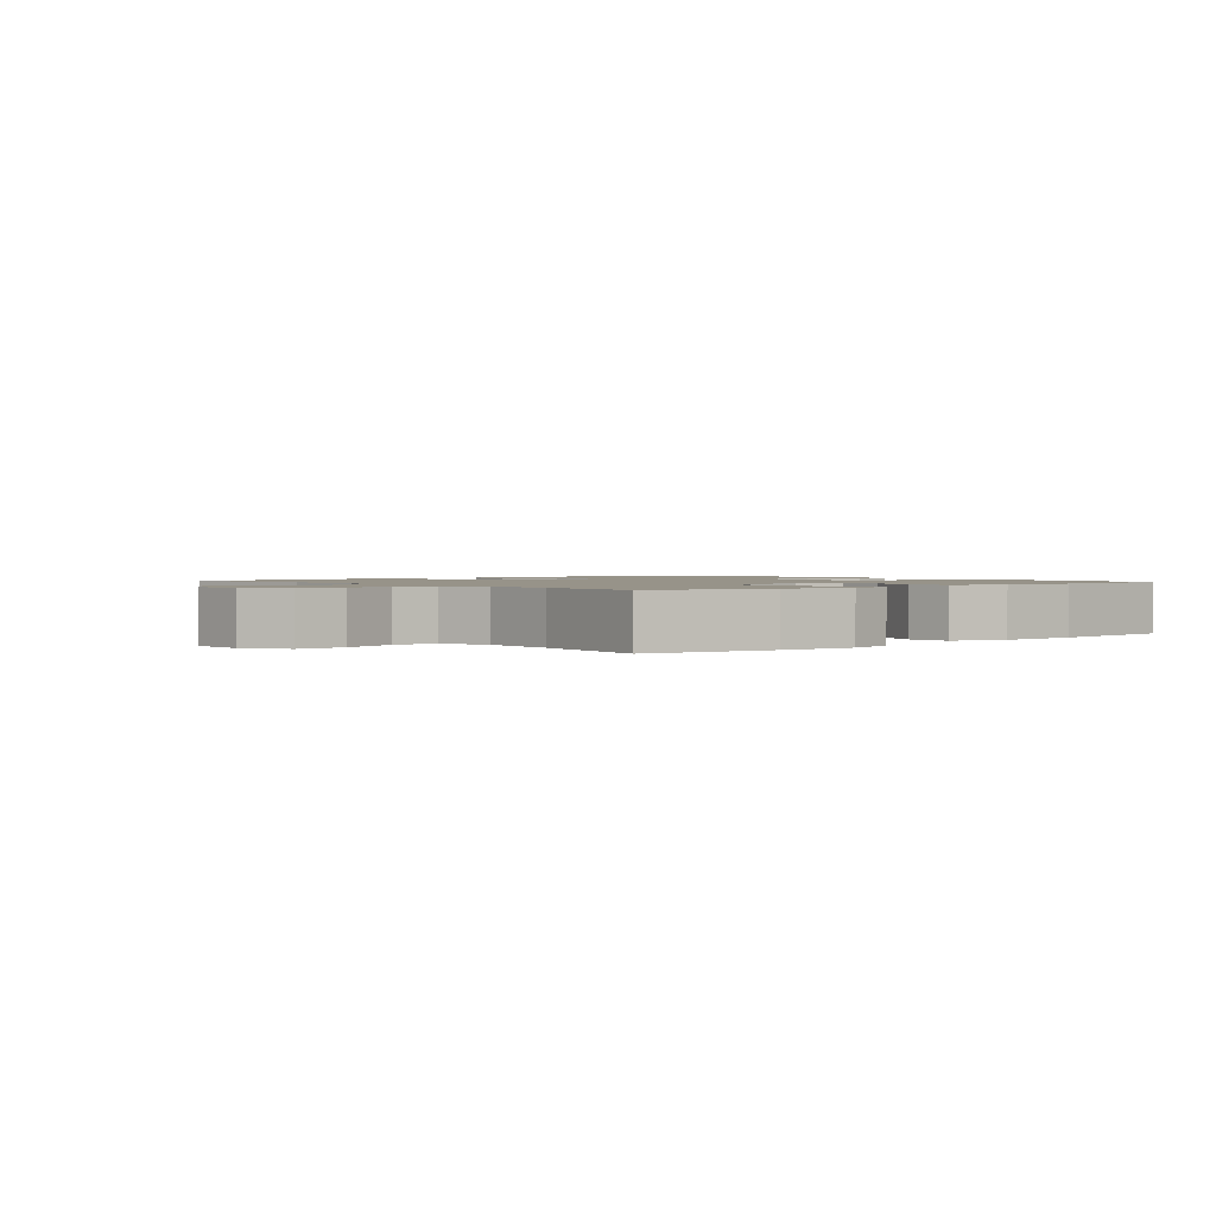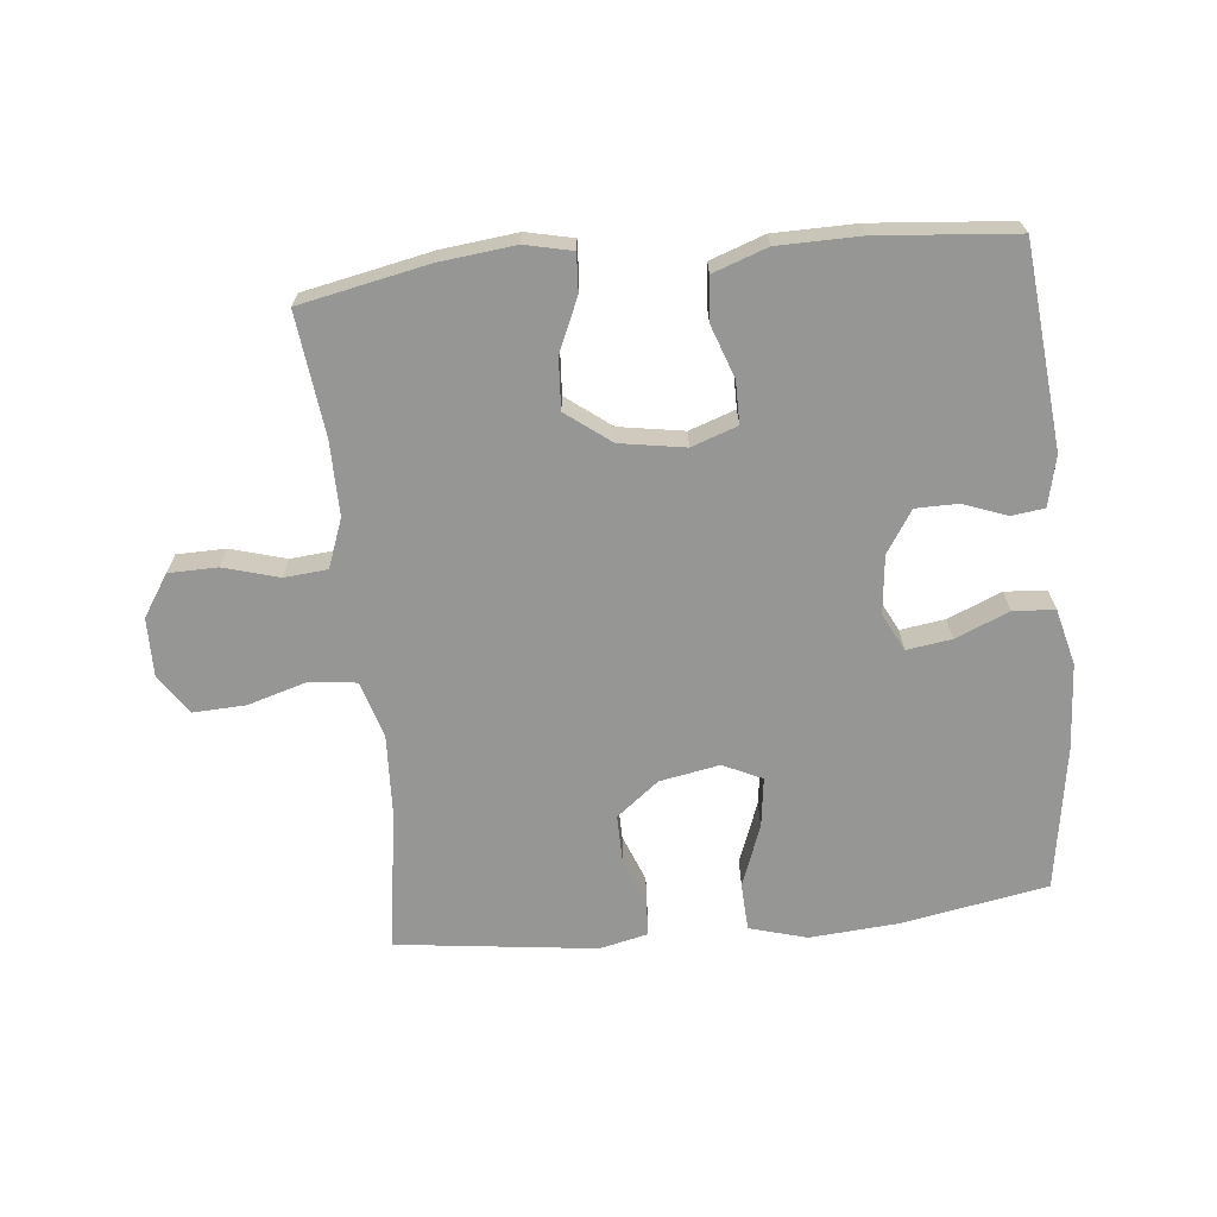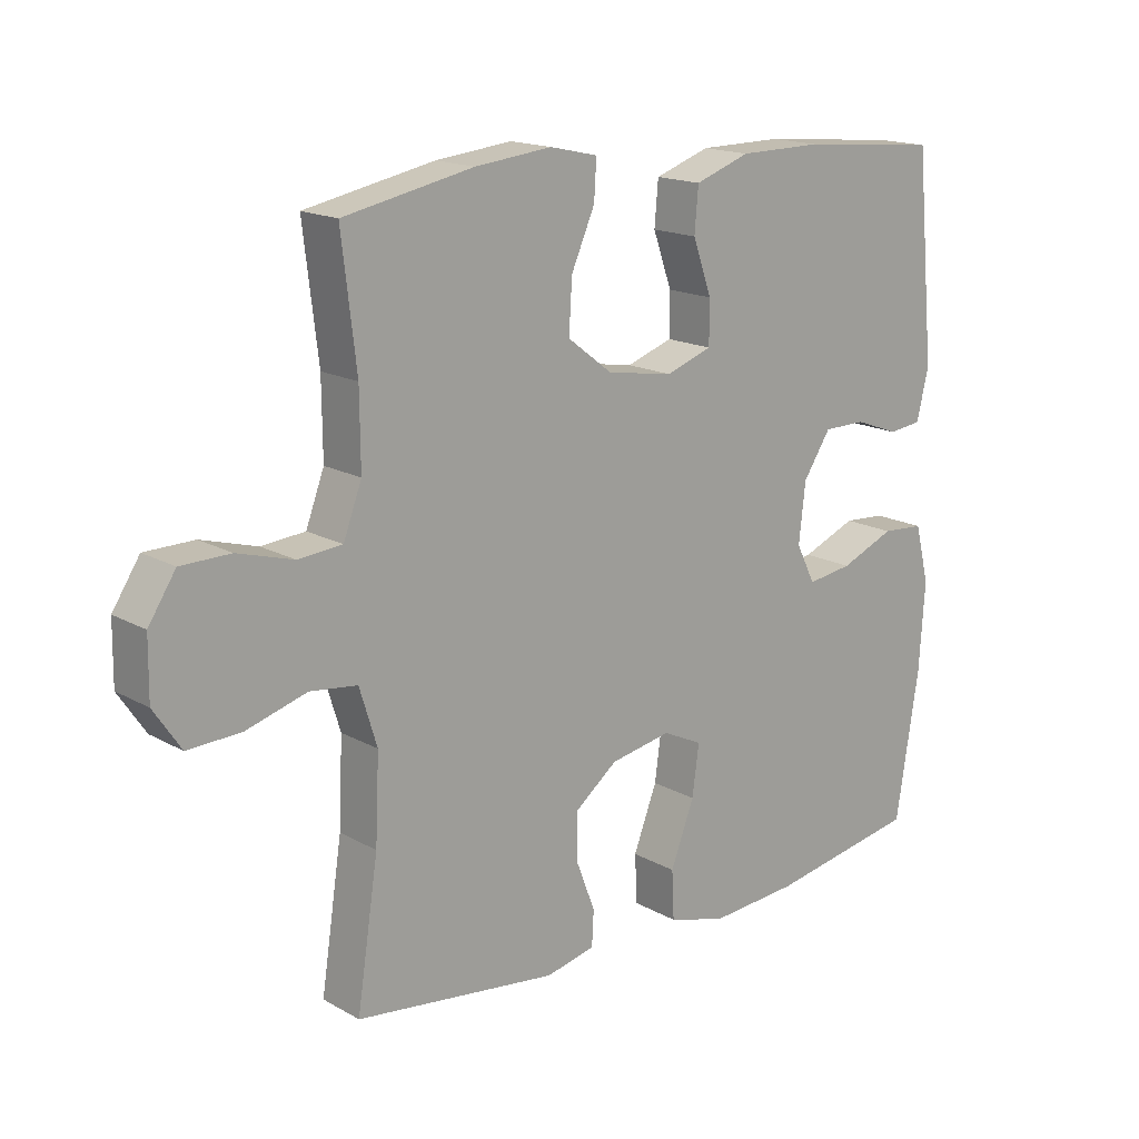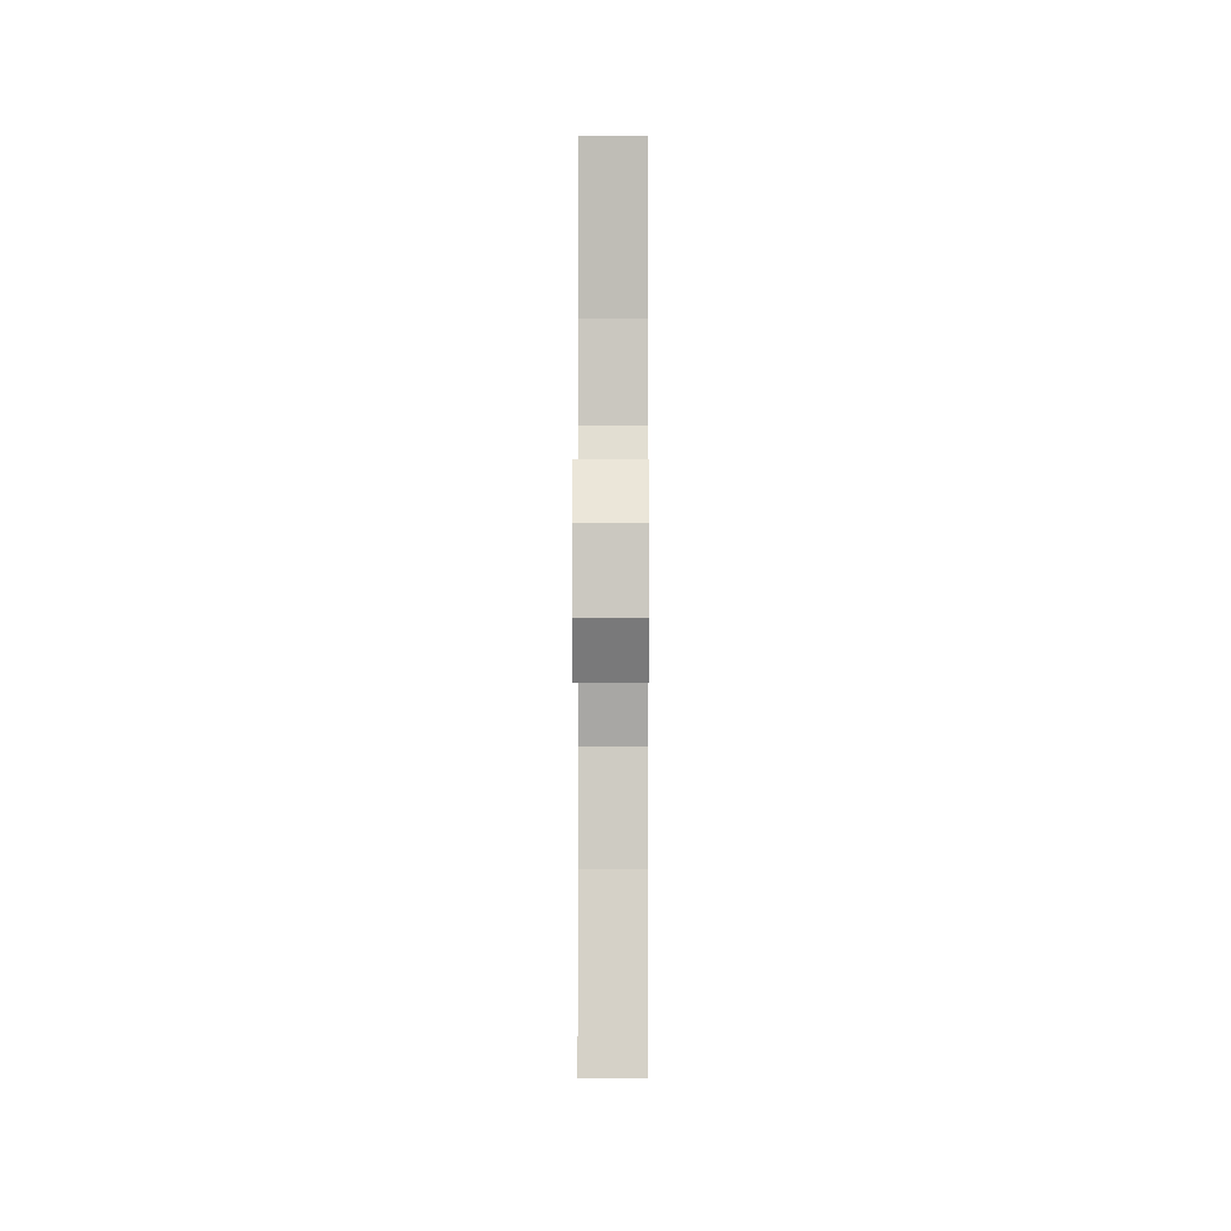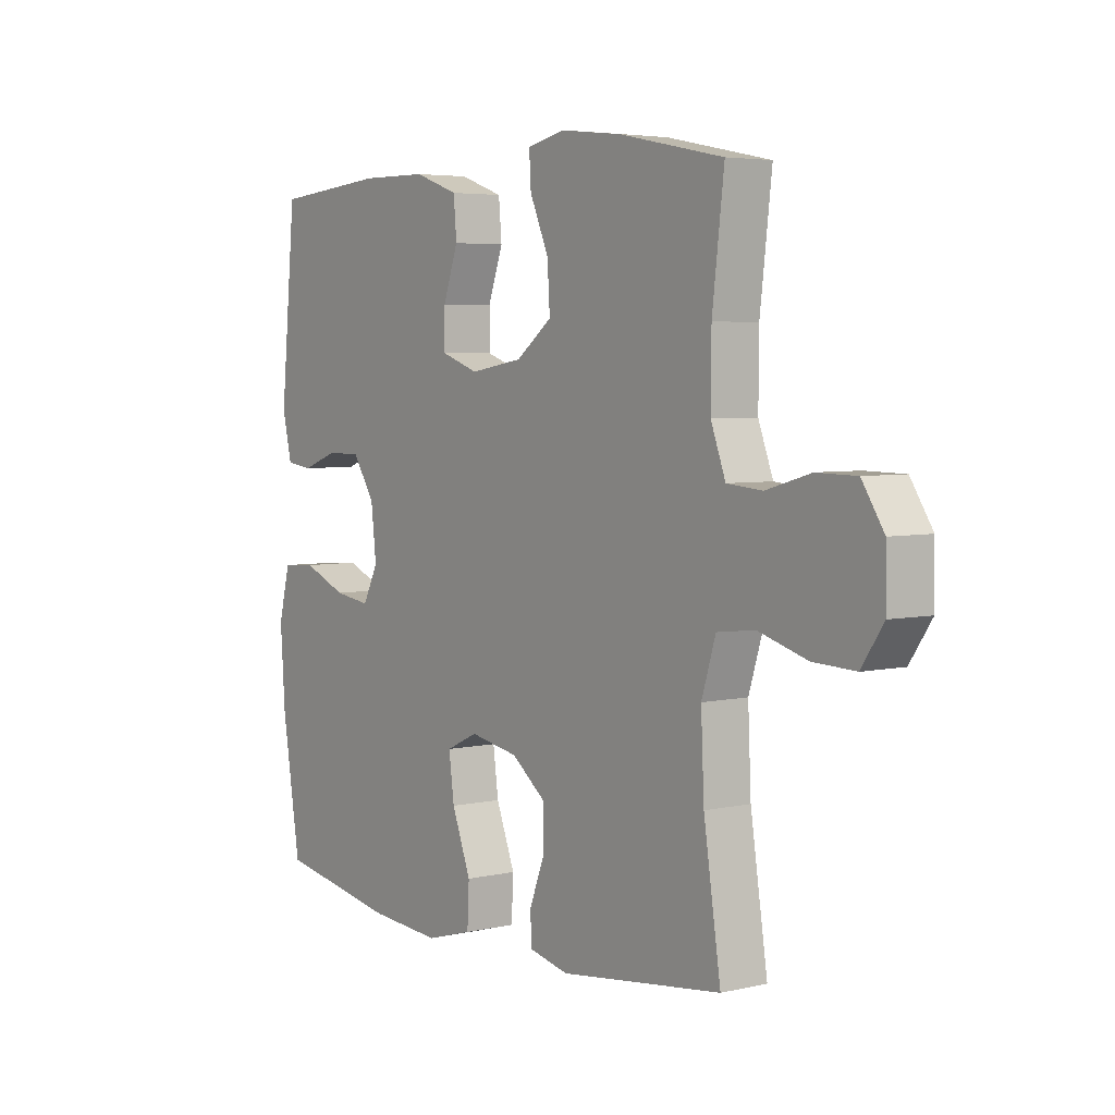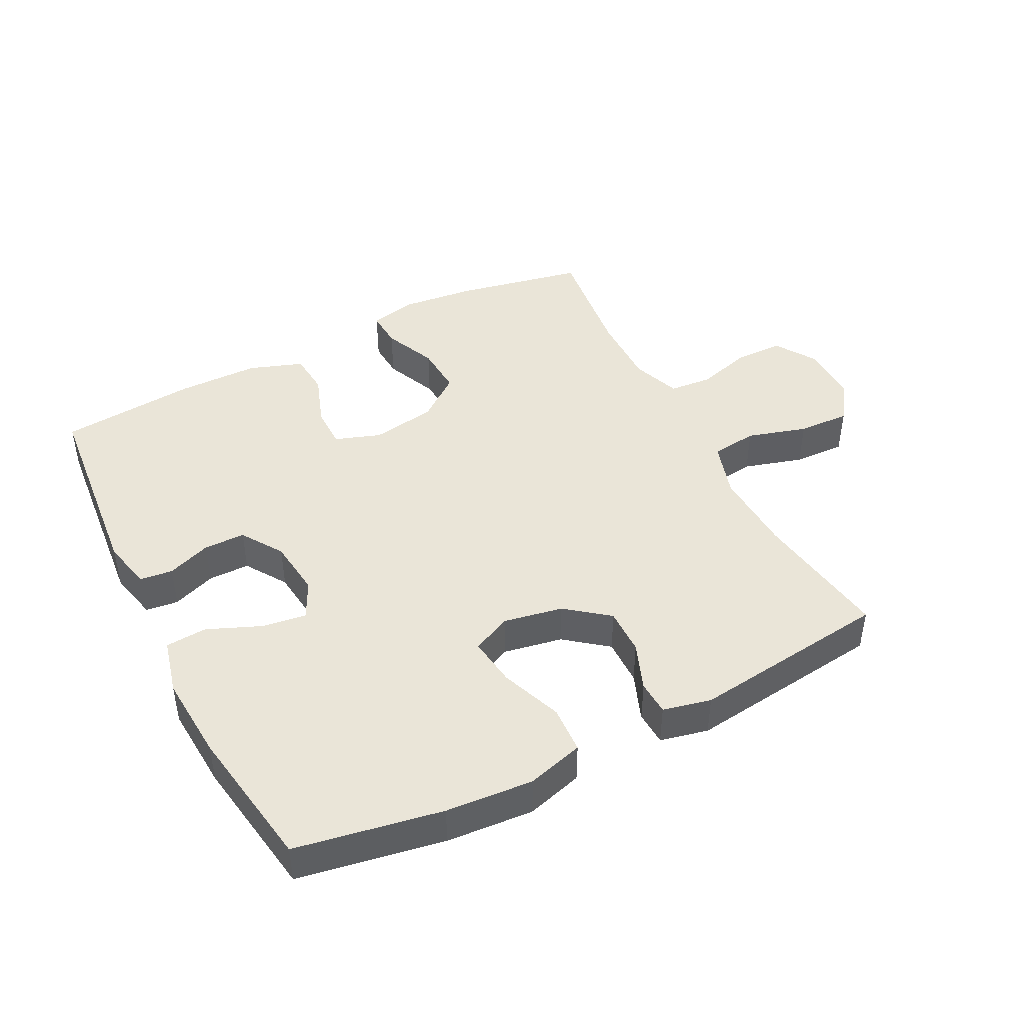
<metadata>
{"format":"obj","ext":"obj","renderer":"f3d","projection":"perspective","resolution":1024,"background":"white","views":[{"elev":1.5,"azim":-40.2,"up":"+Y"},{"elev":-67.7,"azim":5.8,"up":"+Y"},{"elev":16.5,"azim":-41.4,"up":"+Z"},{"elev":-1.9,"azim":-89.6,"up":"+Z"},{"elev":4.6,"azim":-126.4,"up":"+Z"},{"elev":44.8,"azim":152.9,"up":"+Y"}]}
</metadata>
<code>
o path278
v -0.1542 0.0375 -0.5354
v -0.07818 0.0375 -0.5178
v -0.07535 0.0375 -0.4635
v -0.1043 0.0375 -0.3881
v -0.1053 0.0375 -0.3139
v -0.03856 0.0375 -0.2614
v 0.05564 0.0375 -0.2439
v 0.1171 0.0375 -0.2728
v 0.1066 0.0375 -0.351
v 0.06989 0.0375 -0.4475
v 0.07353 0.0375 -0.5229
v 0.1634 0.0375 -0.5485
v 0.3016 0.0375 -0.538
v 0.533 0.0375 -0.4965
v 0.5687 0.0375 -0.2698
v 0.5776 0.0375 -0.1342
v 0.5553 0.0375 -0.04578
v 0.4899 0.0375 -0.04146
v 0.4054 0.0375 -0.0768
v 0.335 0.0375 -0.08698
v 0.3053 0.0375 -0.02766
v 0.3156 0.0375 0.06363
v 0.3584 0.0375 0.1289
v 0.424 0.0375 0.1295
v 0.4932 0.0375 0.104
v 0.5447 0.0375 0.1105
v 0.563 0.0375 0.1889
v 0.533 0.0375 0.5054
v 0.3164 0.0375 0.5245
v 0.1866 0.0375 0.523
v 0.1014 0.0375 0.4929
v 0.09556 0.0375 0.4249
v 0.1247 0.0375 0.342
v 0.1247 0.0375 0.2755
v 0.05265 0.0375 0.2505
v -0.0497 0.0375 0.2673
v -0.1193 0.0375 0.3203
v -0.1143 0.0375 0.4003
v -0.07791 0.0375 0.4836
v -0.07433 0.0375 0.543
v -0.1485 0.0375 0.5595
v -0.2674 0.0375 0.5463
v -0.4687 0.0375 0.5054
v -0.4459 0.0375 0.3128
v -0.445 0.0375 0.1972
v -0.4734 0.0375 0.121
v -0.5415 0.0375 0.115
v -0.6282 0.0375 0.1398
v -0.705 0.0375 0.1386
v -0.7473 0.0375 0.07335
v -0.7485 0.0375 -0.01859
v -0.7062 0.0375 -0.08108
v -0.6242 0.0375 -0.07751
v -0.5299 0.0375 -0.04958
v -0.4569 0.0375 -0.05854
v -0.4298 0.0375 -0.1464
v -0.4357 0.0375 -0.278
v -0.4687 0.0375 -0.4965
v -0.1542 -0.0375 -0.5354
v -0.07818 -0.0375 -0.5178
v -0.07535 -0.0375 -0.4635
v -0.1043 -0.0375 -0.3881
v -0.1053 -0.0375 -0.3139
v -0.03856 -0.0375 -0.2614
v 0.05564 -0.0375 -0.2439
v 0.1171 -0.0375 -0.2728
v 0.1066 -0.0375 -0.351
v 0.06989 -0.0375 -0.4475
v 0.07353 -0.0375 -0.5229
v 0.1634 -0.0375 -0.5485
v 0.3016 -0.0375 -0.538
v 0.533 -0.0375 -0.4965
v 0.5687 -0.0375 -0.2698
v 0.5776 -0.0375 -0.1342
v 0.5553 -0.0375 -0.04578
v 0.4899 -0.0375 -0.04146
v 0.4054 -0.0375 -0.0768
v 0.335 -0.0375 -0.08698
v 0.3053 -0.0375 -0.02766
v 0.3156 -0.0375 0.06363
v 0.3584 -0.0375 0.1289
v 0.424 -0.0375 0.1295
v 0.4932 -0.0375 0.104
v 0.5447 -0.0375 0.1105
v 0.563 -0.0375 0.1889
v 0.533 -0.0375 0.5054
v 0.3164 -0.0375 0.5245
v 0.1866 -0.0375 0.523
v 0.1014 -0.0375 0.4929
v 0.09556 -0.0375 0.4249
v 0.1247 -0.0375 0.342
v 0.1247 -0.0375 0.2755
v 0.05265 -0.0375 0.2505
v -0.0497 -0.0375 0.2673
v -0.1193 -0.0375 0.3203
v -0.1143 -0.0375 0.4003
v -0.07791 -0.0375 0.4836
v -0.07433 -0.0375 0.543
v -0.1485 -0.0375 0.5595
v -0.2674 -0.0375 0.5463
v -0.4687 -0.0375 0.5054
v -0.4459 -0.0375 0.3128
v -0.445 -0.0375 0.1972
v -0.4734 -0.0375 0.121
v -0.5415 -0.0375 0.115
v -0.6282 -0.0375 0.1398
v -0.705 -0.0375 0.1386
v -0.7473 -0.0375 0.07335
v -0.7485 -0.0375 -0.01859
v -0.7062 -0.0375 -0.08108
v -0.6242 -0.0375 -0.07751
v -0.5299 -0.0375 -0.04958
v -0.4569 -0.0375 -0.05854
v -0.4298 -0.0375 -0.1464
v -0.4357 -0.0375 -0.278
v -0.4687 -0.0375 -0.4965
v -0.7473 0.0375 0.07335
v -0.7485 0.0375 -0.01859
v -0.7062 0.0375 -0.08108
v -0.705 0.0375 0.1386
v -0.6242 0.0375 -0.07751
v -0.6282 0.0375 0.1398
v -0.5415 0.0375 0.115
v -0.5299 0.0375 -0.04958
v -0.4734 0.0375 0.121
v -0.4734 0.0375 0.121
v -0.4569 0.0375 -0.05854
v -0.4569 0.0375 -0.05854
v -0.445 0.0375 0.1972
v -0.4687 0.0375 0.5054
v -0.4687 0.0375 0.5054
v -0.4459 0.0375 0.3128
v -0.4298 0.0375 -0.1464
v -0.4357 0.0375 -0.278
v -0.4687 0.0375 -0.4965
v -0.4687 0.0375 -0.4965
v -0.2674 0.0375 0.5463
v -0.1542 0.0375 -0.5354
v -0.1485 0.0375 0.5595
v -0.07818 0.0375 -0.5178
v -0.07818 0.0375 -0.5178
v -0.07433 0.0375 0.543
v -0.07433 0.0375 0.543
v -0.1193 0.0375 0.3203
v -0.1143 0.0375 0.4003
v -0.0497 0.0375 0.2673
v -0.1043 0.0375 -0.3881
v -0.1053 0.0375 -0.3139
v -0.07791 0.0375 0.4836
v -0.03856 0.0375 -0.2614
v -0.07535 0.0375 -0.4635
v 0.05265 0.0375 0.2505
v 0.05564 0.0375 -0.2439
v 0.1247 0.0375 0.2755
v 0.1247 0.0375 0.2755
v 0.1171 0.0375 -0.2728
v 0.1171 0.0375 -0.2728
v 0.1066 0.0375 -0.351
v 0.06989 0.0375 -0.4475
v 0.07353 0.0375 -0.5229
v 0.07353 0.0375 -0.5229
v 0.1634 0.0375 -0.5485
v 0.1014 0.0375 0.4929
v 0.1014 0.0375 0.4929
v 0.09556 0.0375 0.4249
v 0.1247 0.0375 0.342
v 0.1866 0.0375 0.523
v 0.3016 0.0375 -0.538
v 0.3164 0.0375 0.5245
v 0.3053 0.0375 -0.02766
v 0.3156 0.0375 0.06363
v 0.335 0.0375 -0.08698
v 0.335 0.0375 -0.08698
v 0.3584 0.0375 0.1289
v 0.4054 0.0375 -0.0768
v 0.424 0.0375 0.1295
v 0.4899 0.0375 -0.04146
v 0.4932 0.0375 0.104
v 0.533 0.0375 0.5054
v 0.533 0.0375 0.5054
v 0.5553 0.0375 -0.04578
v 0.5553 0.0375 -0.04578
v 0.5447 0.0375 0.1105
v 0.5447 0.0375 0.1105
v 0.533 0.0375 -0.4965
v 0.533 0.0375 -0.4965
v 0.563 0.0375 0.1889
v 0.5687 0.0375 -0.2698
v 0.5776 0.0375 -0.1342
v -0.7473 -0.0375 0.07335
v -0.7485 -0.0375 -0.01859
v -0.7062 -0.0375 -0.08108
v -0.705 -0.0375 0.1386
v -0.6242 -0.0375 -0.07751
v -0.6282 -0.0375 0.1398
v -0.5415 -0.0375 0.115
v -0.5299 -0.0375 -0.04958
v -0.4734 -0.0375 0.121
v -0.4734 -0.0375 0.121
v -0.4569 -0.0375 -0.05854
v -0.4569 -0.0375 -0.05854
v -0.445 -0.0375 0.1972
v -0.4687 -0.0375 0.5054
v -0.4687 -0.0375 0.5054
v -0.4459 -0.0375 0.3128
v -0.4298 -0.0375 -0.1464
v -0.4357 -0.0375 -0.278
v -0.4687 -0.0375 -0.4965
v -0.4687 -0.0375 -0.4965
v -0.2674 -0.0375 0.5463
v -0.1542 -0.0375 -0.5354
v -0.1485 -0.0375 0.5595
v -0.07818 -0.0375 -0.5178
v -0.07818 -0.0375 -0.5178
v -0.07433 -0.0375 0.543
v -0.07433 -0.0375 0.543
v -0.1193 -0.0375 0.3203
v -0.1143 -0.0375 0.4003
v -0.0497 -0.0375 0.2673
v -0.1043 -0.0375 -0.3881
v -0.1053 -0.0375 -0.3139
v -0.07791 -0.0375 0.4836
v -0.03856 -0.0375 -0.2614
v -0.07535 -0.0375 -0.4635
v 0.05265 -0.0375 0.2505
v 0.05564 -0.0375 -0.2439
v 0.1247 -0.0375 0.2755
v 0.1247 -0.0375 0.2755
v 0.1171 -0.0375 -0.2728
v 0.1171 -0.0375 -0.2728
v 0.1066 -0.0375 -0.351
v 0.06989 -0.0375 -0.4475
v 0.07353 -0.0375 -0.5229
v 0.07353 -0.0375 -0.5229
v 0.1634 -0.0375 -0.5485
v 0.1014 -0.0375 0.4929
v 0.1014 -0.0375 0.4929
v 0.09556 -0.0375 0.4249
v 0.1247 -0.0375 0.342
v 0.1866 -0.0375 0.523
v 0.3016 -0.0375 -0.538
v 0.3164 -0.0375 0.5245
v 0.3053 -0.0375 -0.02766
v 0.3156 -0.0375 0.06363
v 0.335 -0.0375 -0.08698
v 0.335 -0.0375 -0.08698
v 0.3584 -0.0375 0.1289
v 0.4054 -0.0375 -0.0768
v 0.424 -0.0375 0.1295
v 0.4899 -0.0375 -0.04146
v 0.4932 -0.0375 0.104
v 0.533 -0.0375 0.5054
v 0.533 -0.0375 0.5054
v 0.5553 -0.0375 -0.04578
v 0.5553 -0.0375 -0.04578
v 0.5447 -0.0375 0.1105
v 0.5447 -0.0375 0.1105
v 0.533 -0.0375 -0.4965
v 0.533 -0.0375 -0.4965
v 0.563 -0.0375 0.1889
v 0.5687 -0.0375 -0.2698
v 0.5776 -0.0375 -0.1342
f 240 239 242
f 217 218 205
f 197 196 194
f 247 227 244
f 225 226 243
f 196 195 194
f 248 262 250
f 190 194 195
f 251 260 249
f 212 222 215
f 226 225 223
f 205 210 203
f 247 239 227
f 242 249 252
f 205 218 210
f 244 225 243
f 207 221 206
f 223 219 200
f 256 260 251
f 221 207 220
f 221 223 206
f 194 191 192
f 202 217 205
f 250 262 254
f 245 229 241
f 241 261 245
f 232 235 231
f 211 220 207
f 249 242 247
f 194 190 191
f 239 240 238
f 206 223 200
f 220 211 224
f 197 198 196
f 219 217 202
f 229 243 226
f 198 219 202
f 200 219 198
f 235 241 231
f 238 240 236
f 223 225 219
f 262 248 261
f 247 242 239
f 210 218 212
f 200 198 197
f 243 229 245
f 245 261 248
f 190 195 193
f 218 222 212
f 244 227 225
f 211 207 208
f 231 241 229
f 233 235 232
f 252 249 260
f 224 211 213
f 258 261 241
f 50 51 109 108
f 51 52 110 109
f 49 50 108 107
f 52 53 111 110
f 48 49 107 106
f 47 48 106 105
f 53 54 112 111
f 126 47 105 199
f 54 128 201 112
f 45 46 104 103
f 131 44 102 204
f 55 56 114 113
f 57 136 209 115
f 44 45 103 102
f 56 57 115 114
f 42 43 101 100
f 58 1 59 116
f 41 42 100 99
f 1 141 214 59
f 143 41 99 216
f 37 38 96 95
f 36 37 95 94
f 4 5 63 62
f 39 40 98 97
f 38 39 97 96
f 5 6 64 63
f 3 4 62 61
f 2 3 61 60
f 35 36 94 93
f 6 7 65 64
f 155 35 93 228
f 7 157 230 65
f 9 10 68 67
f 10 161 234 68
f 11 12 70 69
f 164 32 90 237
f 32 33 91 90
f 30 31 89 88
f 8 9 67 66
f 33 34 92 91
f 12 13 71 70
f 29 30 88 87
f 21 22 80 79
f 173 21 79 246
f 22 23 81 80
f 19 20 78 77
f 23 24 82 81
f 18 19 77 76
f 24 25 83 82
f 180 29 87 253
f 182 18 76 255
f 25 184 257 83
f 13 186 259 71
f 26 27 85 84
f 27 28 86 85
f 14 15 73 72
f 16 17 75 74
f 15 16 74 73
f 167 169 166
f 144 132 145
f 124 121 123
f 174 171 154
f 152 170 153
f 123 121 122
f 175 177 189
f 117 122 121
f 178 176 187
f 139 142 149
f 153 150 152
f 132 130 137
f 174 154 166
f 169 179 176
f 132 137 145
f 171 170 152
f 134 133 148
f 150 127 146
f 183 178 187
f 148 147 134
f 148 133 150
f 121 119 118
f 129 132 144
f 177 181 189
f 172 168 156
f 168 172 188
f 159 158 162
f 138 134 147
f 176 174 169
f 121 118 117
f 166 165 167
f 133 127 150
f 147 151 138
f 124 123 125
f 146 129 144
f 156 153 170
f 125 129 146
f 127 125 146
f 162 158 168
f 165 163 167
f 150 146 152
f 189 188 175
f 174 166 169
f 137 139 145
f 127 124 125
f 170 172 156
f 172 175 188
f 117 120 122
f 145 139 149
f 171 152 154
f 138 135 134
f 158 156 168
f 160 159 162
f 179 187 176
f 151 140 138
f 185 168 188

</code>
